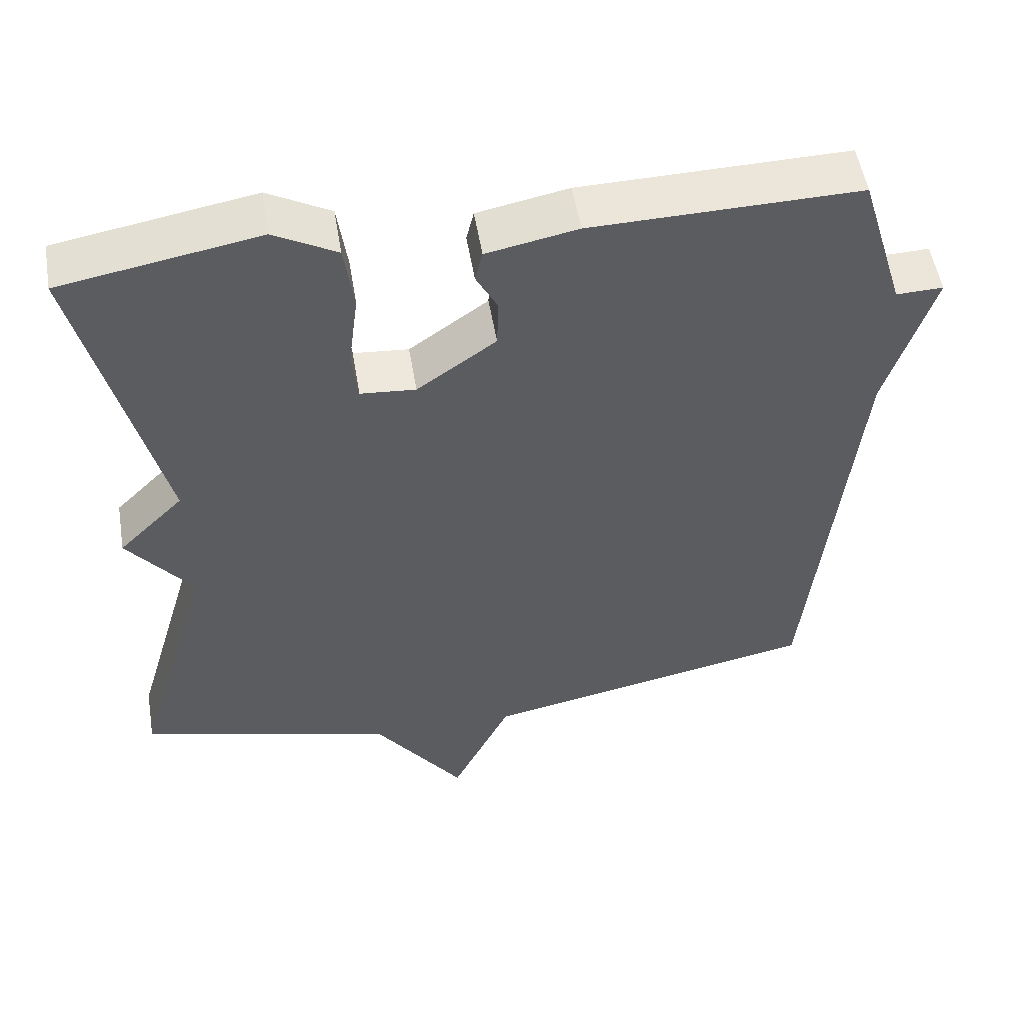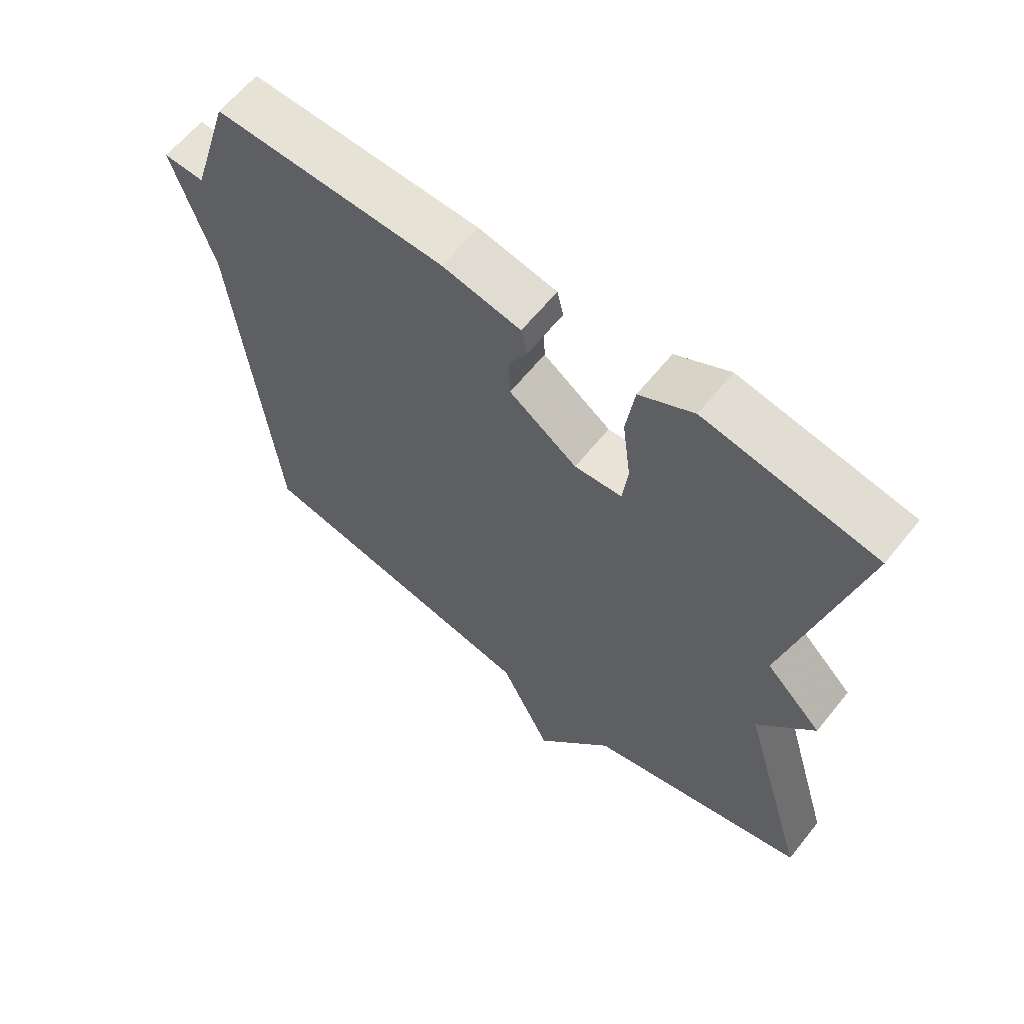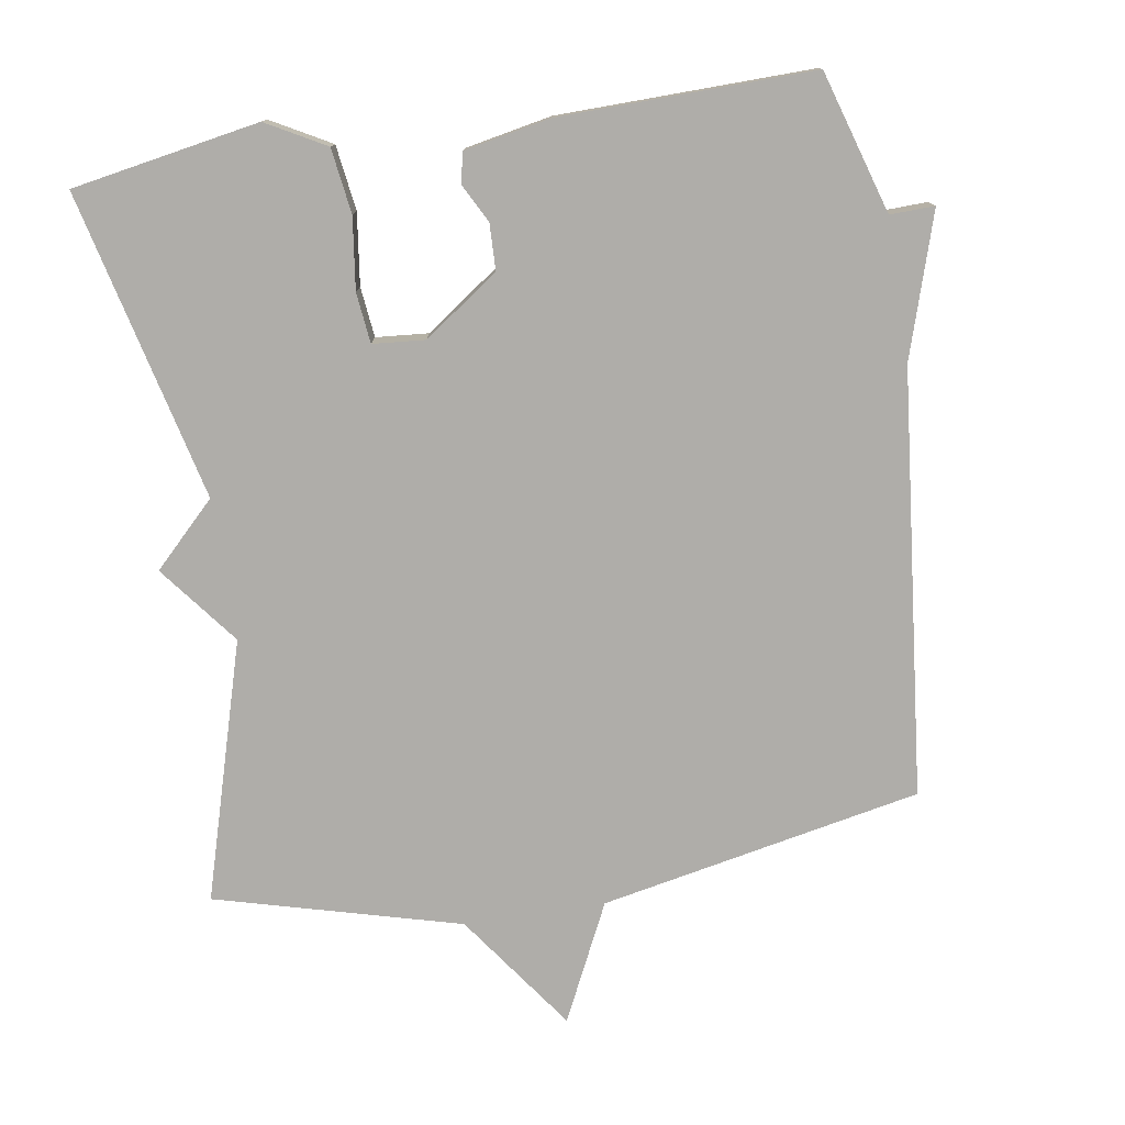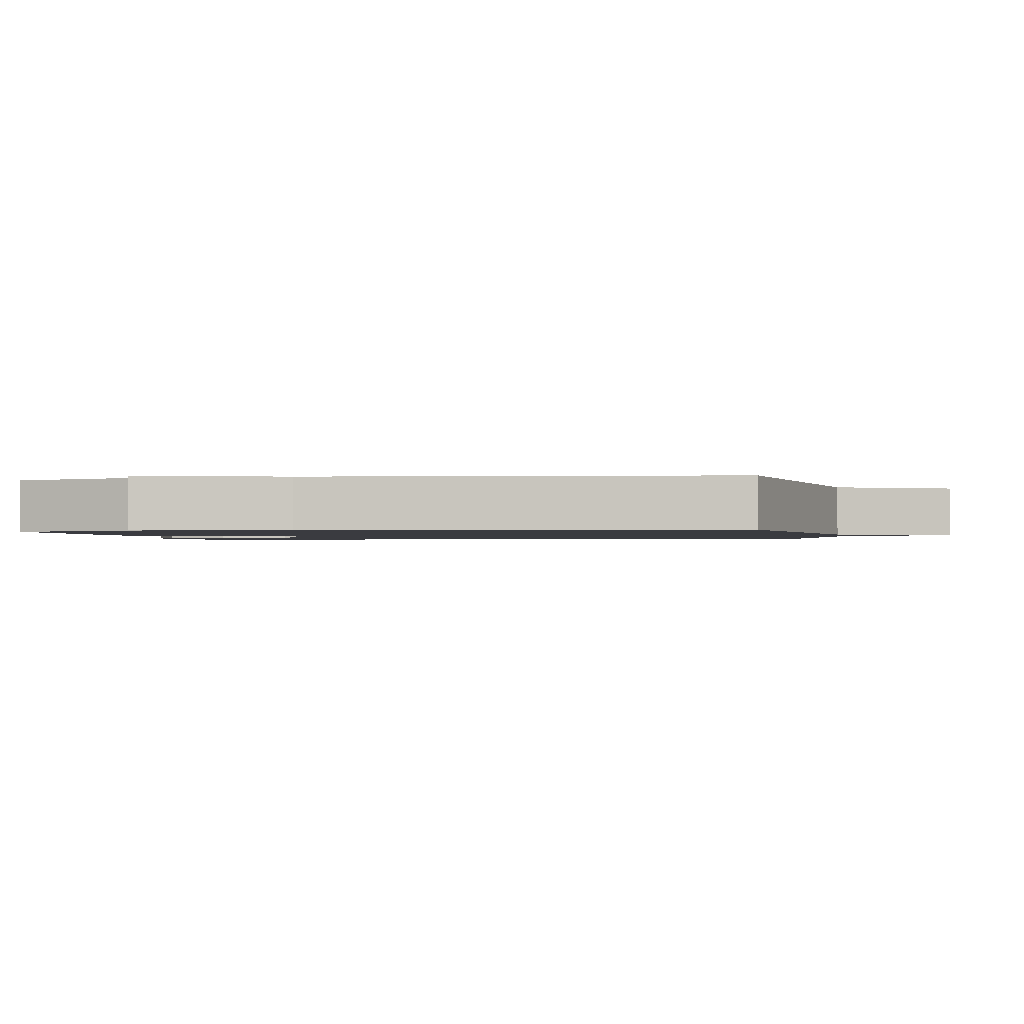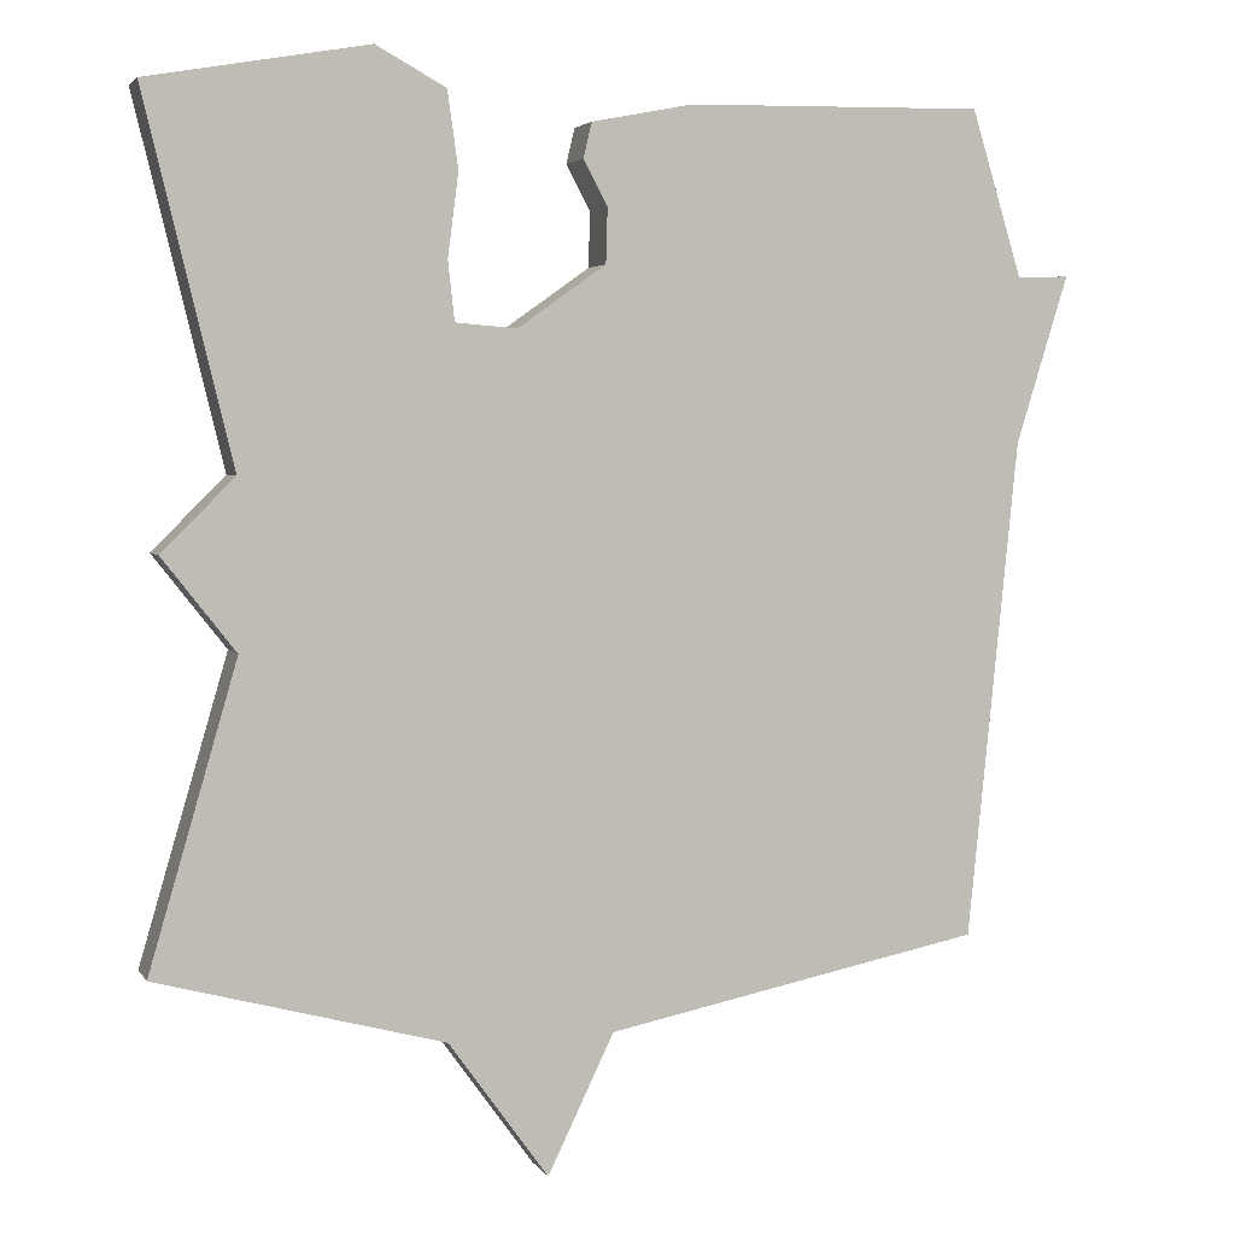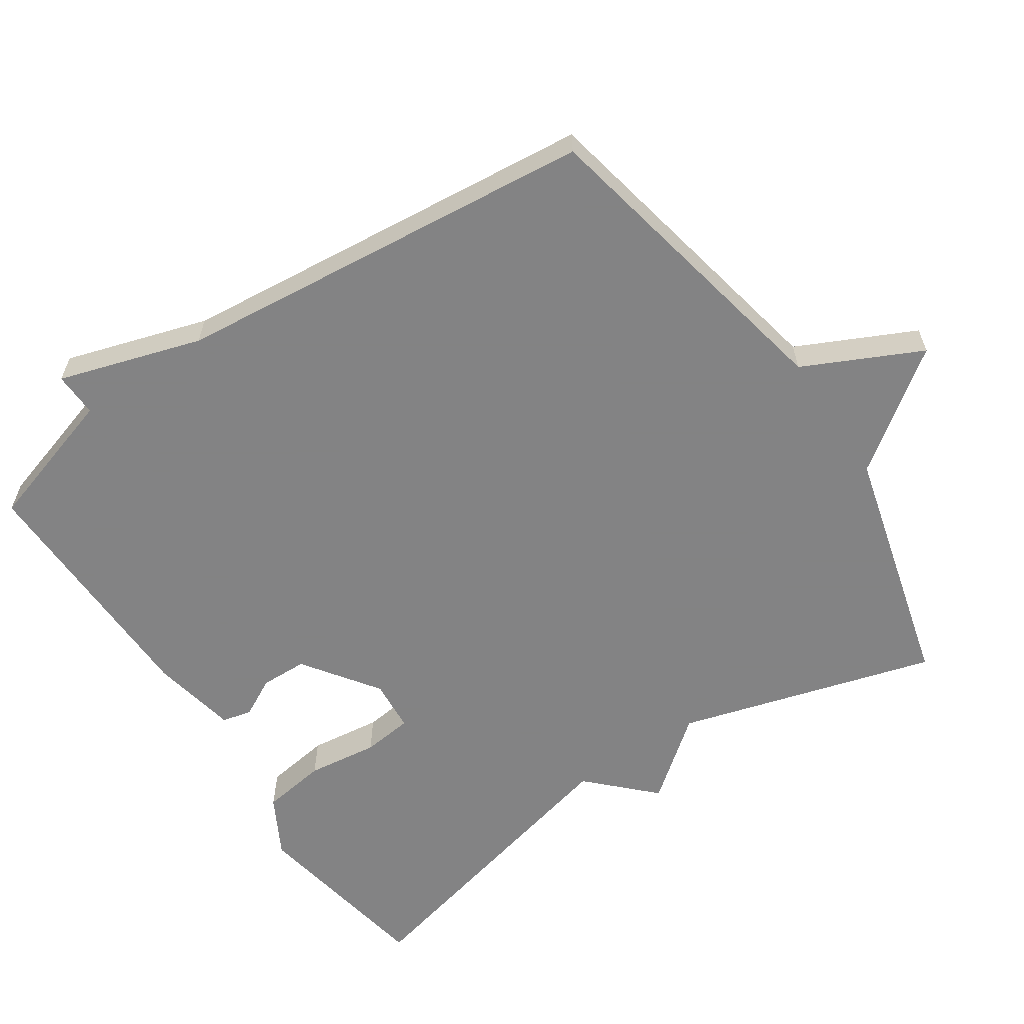
<metadata>
{"format":"obj","ext":"obj","renderer":"f3d","projection":"perspective","resolution":1024,"background":"white","views":[{"elev":52.9,"azim":-9.4,"up":"+Z"},{"elev":62.6,"azim":-141.3,"up":"+Z"},{"elev":-77.4,"azim":8.9,"up":"+Y"},{"elev":-1.4,"azim":99.6,"up":"+Y"},{"elev":3.6,"azim":-17.4,"up":"+Z"},{"elev":-61.1,"azim":123.9,"up":"+Y"}]}
</metadata>
<code>
v -0.5 0.07 -0.5
v -0.394 0.07 -0.136
v -0.482 0.07 -0.024
v -0.394 0.07 0.064
v -0.5 0.07 0.5
v -0.235 0.07 0.547
v -0.151 0.07 0.501
v -0.138 0.07 0.409
v -0.151 0.07 0.308
v -0.143 0.07 0.237
v -0.069 0.07 0.231
v 0.037 0.07 0.306
v 0.039 0.07 0.372
v 0.01 0.07 0.427
v 0.02 0.07 0.469
v 0.142 0.07 0.493
v 0.5 0.07 0.5
v 0.561 0.07 0.3
v 0.624 0.07 0.302
v 0.561 0.07 0.1
v 0.5 0.07 -0.5
v 0.046 0.07 -0.592
v -0.034 0.07 -0.758
v -0.154 0.07 -0.592
v -0.5 0 -0.5
v -0.394 0 -0.136
v -0.482 0 -0.024
v -0.394 0 0.064
v -0.5 0 0.5
v -0.235 0 0.547
v -0.151 0 0.501
v -0.138 0 0.409
v -0.151 0 0.308
v -0.143 0 0.237
v -0.069 0 0.231
v 0.037 0 0.306
v 0.039 0 0.372
v 0.01 0 0.427
v 0.02 0 0.469
v 0.142 0 0.493
v 0.5 0 0.5
v 0.561 0 0.3
v 0.624 0 0.302
v 0.561 0 0.1
v 0.5 0 -0.5
v 0.046 0 -0.592
v -0.034 0 -0.758
v -0.154 0 -0.592
f 22 23 24
f 24 1 2
f 22 24 2
f 21 22 2
f 20 21 2
f 2 3 4
f 20 2 4
f 19 20 4
f 18 19 4
f 16 17 18
f 15 16 18
f 14 15 18
f 13 14 18
f 12 13 18
f 11 12 18
f 11 18 4
f 10 11 4
f 4 5 6
f 10 4 6
f 9 10 6
f 6 7 8 9
f 48 47 46
f 26 25 48
f 26 48 46
f 26 46 45
f 26 45 44
f 28 27 26
f 28 26 44
f 28 44 43
f 28 43 42
f 42 41 40
f 42 40 39
f 42 39 38
f 42 38 37
f 42 37 36
f 42 36 35
f 28 42 35
f 28 35 34
f 30 29 28
f 30 28 34
f 30 34 33
f 33 32 31 30
f 1 25 26 2
f 2 26 27 3
f 3 27 28 4
f 4 28 29 5
f 5 29 30 6
f 6 30 31 7
f 7 31 32 8
f 8 32 33 9
f 9 33 34 10
f 10 34 35 11
f 11 35 36 12
f 12 36 37 13
f 13 37 38 14
f 14 38 39 15
f 15 39 40 16
f 16 40 41 17
f 17 41 42 18
f 18 42 43 19
f 19 43 44 20
f 20 44 45 21
f 21 45 46 22
f 22 46 47 23
f 23 47 48 24
f 24 48 25 1

</code>
